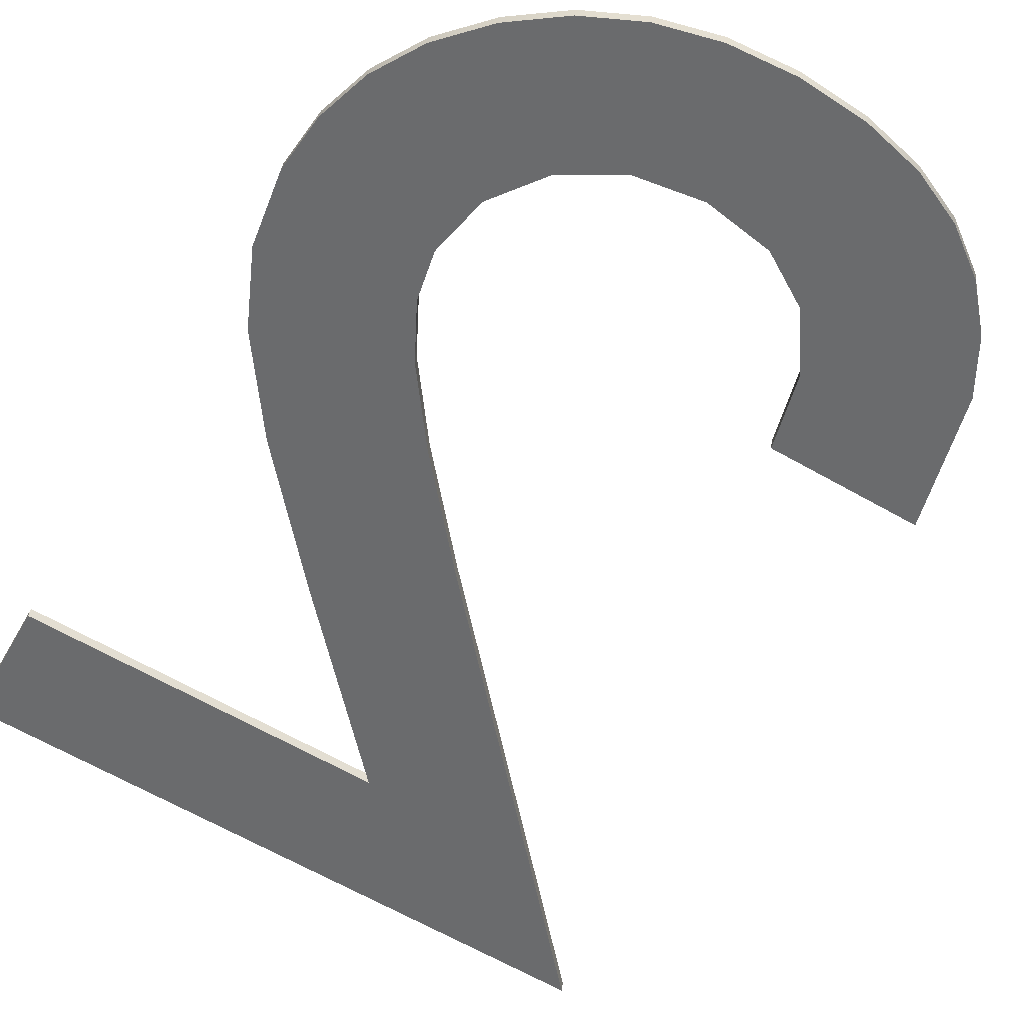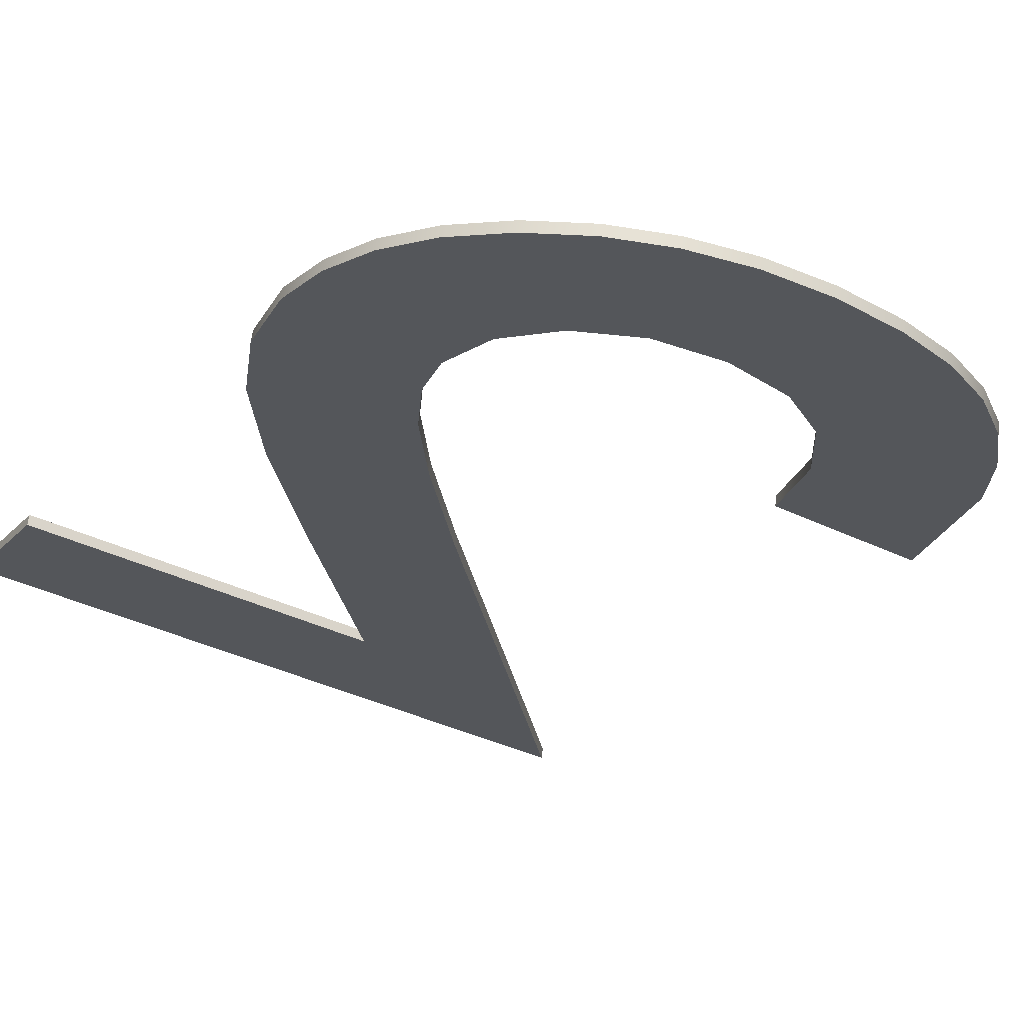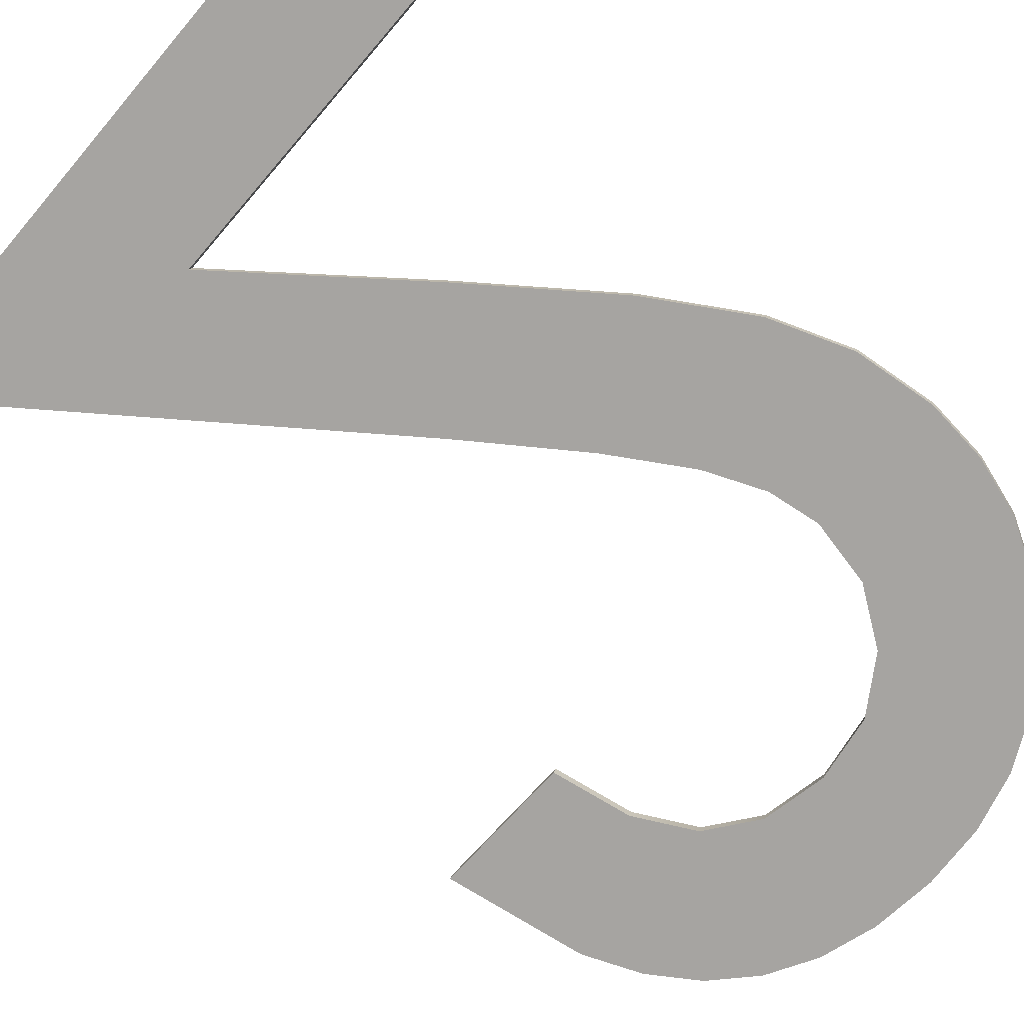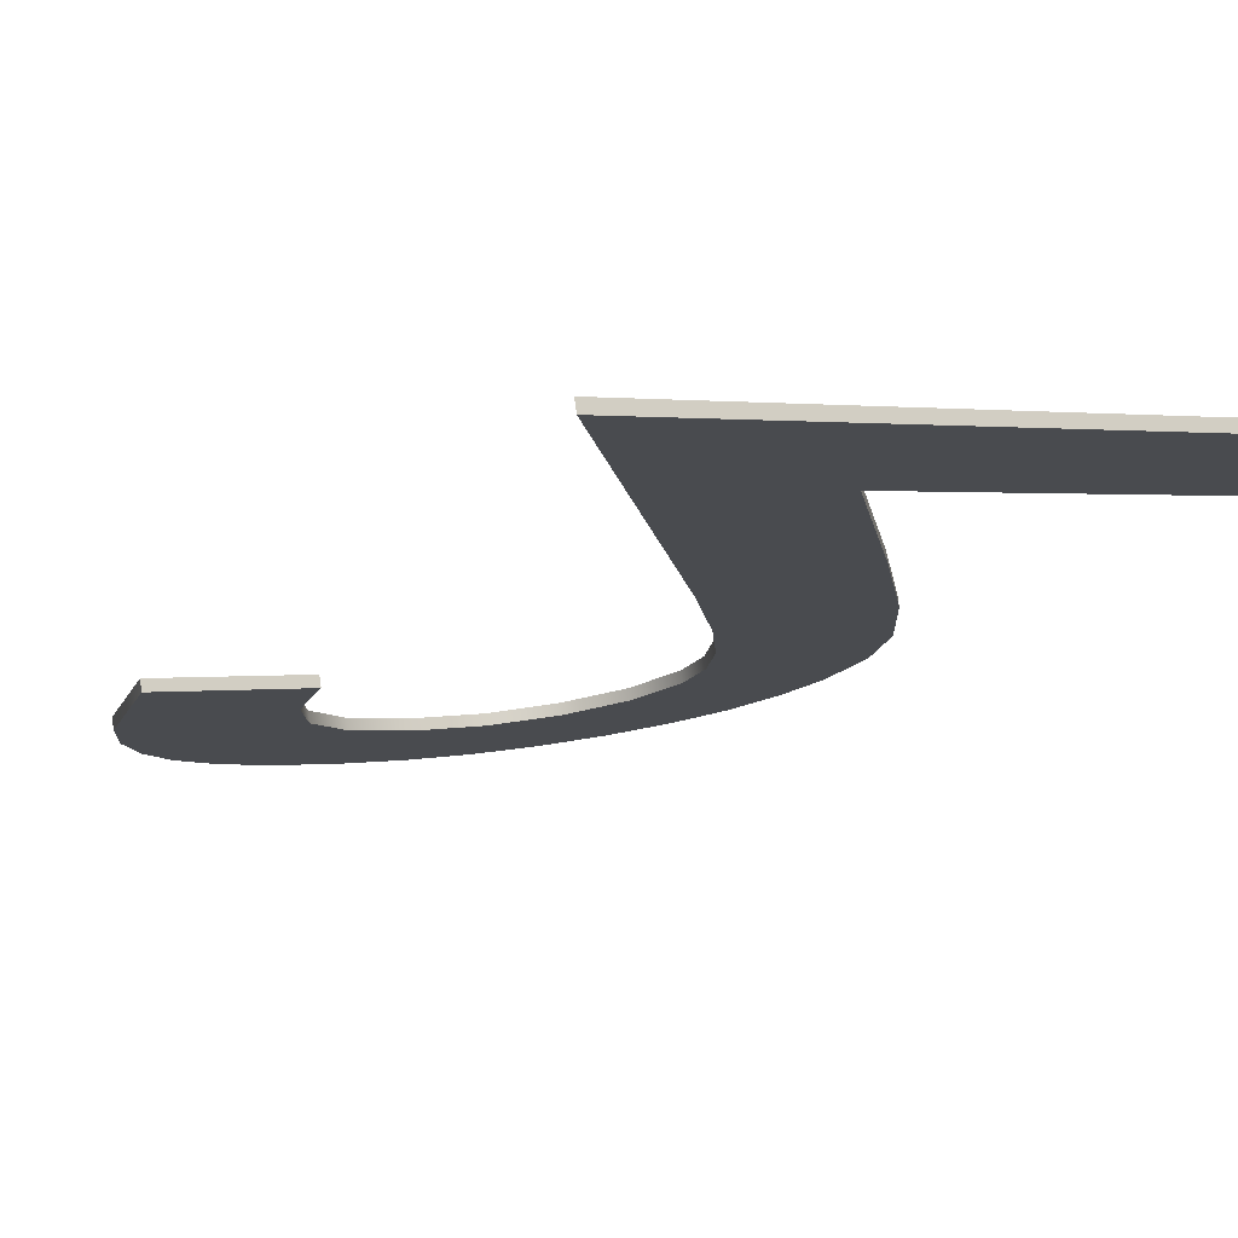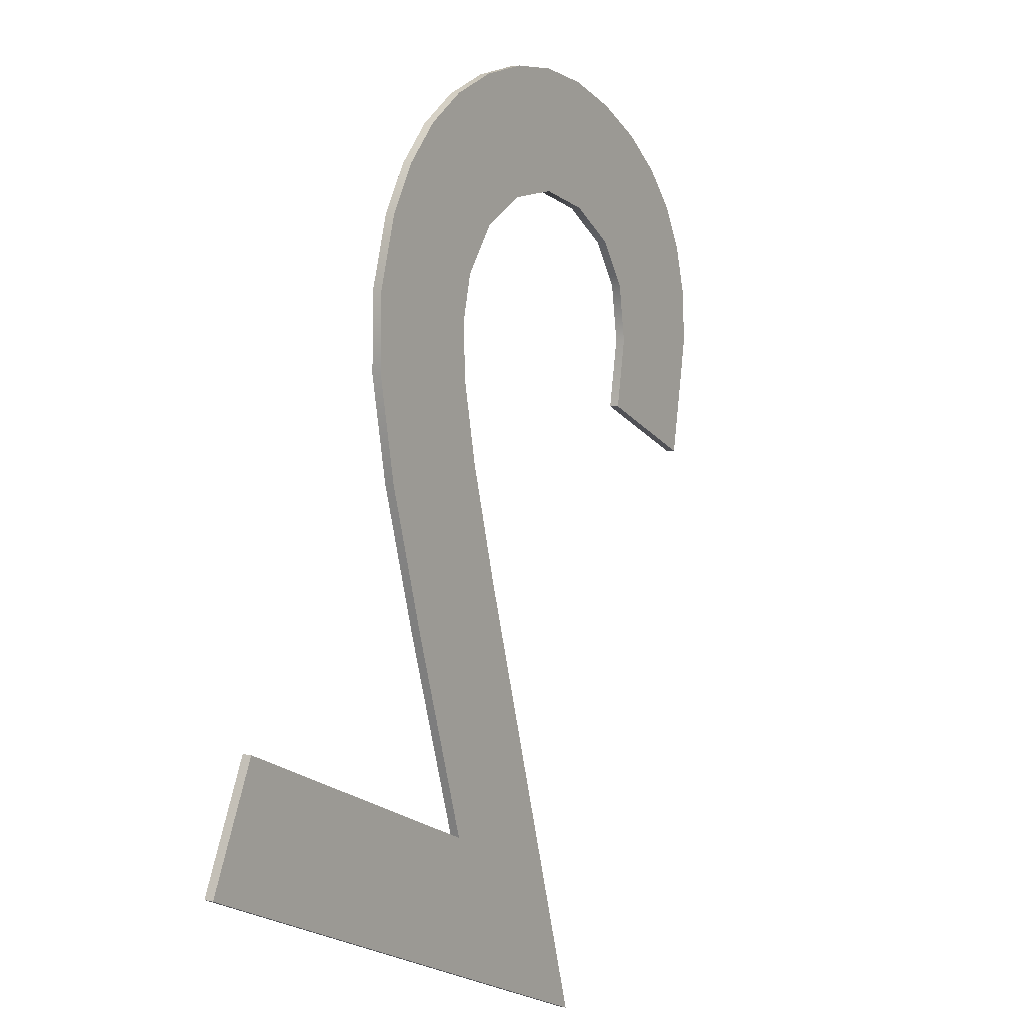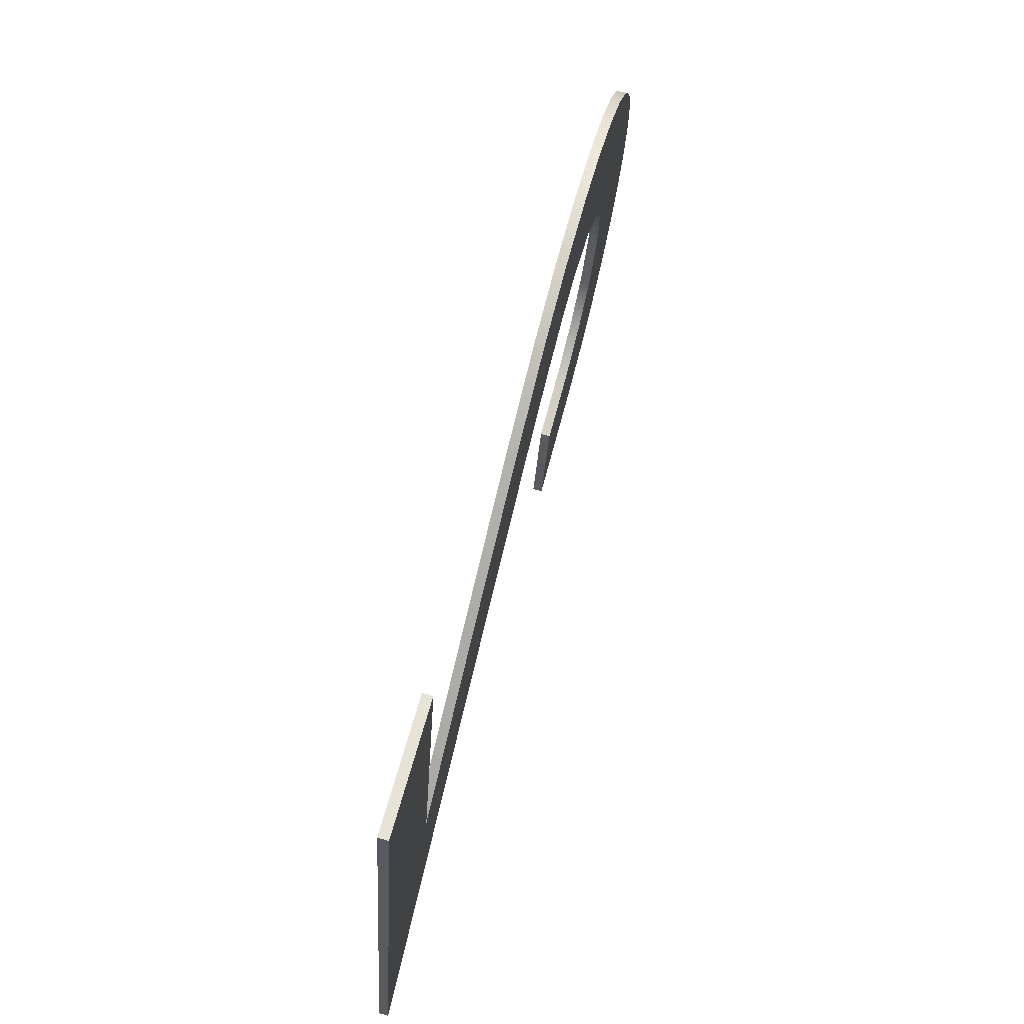
<metadata>
{"format":"obj","ext":"obj","renderer":"f3d","projection":"perspective","resolution":1024,"background":"white","views":[{"elev":-67.4,"azim":150.7,"up":"+Z"},{"elev":-38.9,"azim":148.9,"up":"+Z"},{"elev":-66.6,"azim":49.7,"up":"+Z"},{"elev":1.1,"azim":-32.0,"up":"+Z"},{"elev":-23.0,"azim":120.9,"up":"+Y"},{"elev":-26.4,"azim":86.9,"up":"+Y"}]}
</metadata>
<code>
o mesh3/mesh3-geometry#mesh3-geometry
v 0.7264 -0.2983 0.1982
v 0.7299 -0.2996 0.1985
v 0.7236 -0.2996 0.1985
v 0.7299 -0.2983 0.1982
v 0.7299 -0.2996 0.1986
v 0.7269 -0.2958 0.1975
v 0.7264 -0.2983 0.1983
v 0.7236 -0.2996 0.1986
v 0.7279 -0.2967 0.1978
v 0.7269 -0.2958 0.1976
v 0.7299 -0.2983 0.1983
v 0.7277 -0.2948 0.1973
v 0.7277 -0.2948 0.1974
v 0.7279 -0.2966 0.1978
v 0.7281 -0.2942 0.1971
v 0.7288 -0.2955 0.1974
v 0.7281 -0.2941 0.1972
v 0.7288 -0.2955 0.1975
v 0.7284 -0.2936 0.197
v 0.7284 -0.2936 0.1969
v 0.7294 -0.2946 0.1972
v 0.7285 -0.2932 0.1968
v 0.7294 -0.2946 0.1973
v 0.729 -0.2913 0.1963
v 0.7285 -0.2931 0.1969
v 0.7285 -0.2909 0.1962
v 0.7297 -0.2939 0.197
v 0.729 -0.2912 0.1964
v 0.7294 -0.2917 0.1964
v 0.7285 -0.2909 0.1963
v 0.7284 -0.2926 0.1968
v 0.7284 -0.2926 0.1967
v 0.7297 -0.2939 0.1971
v 0.7296 -0.2921 0.1965
v 0.7294 -0.2916 0.1965
v 0.728 -0.2921 0.1965
v 0.7298 -0.2932 0.1968
v 0.7296 -0.2921 0.1966
v 0.7298 -0.2926 0.1967
v 0.728 -0.2906 0.1962
v 0.728 -0.2921 0.1966
v 0.728 -0.2907 0.1961
v 0.7298 -0.2932 0.1969
v 0.7298 -0.2926 0.1968
v 0.7275 -0.2918 0.1964
v 0.7275 -0.2905 0.1962
v 0.7275 -0.2918 0.1965
v 0.7275 -0.2905 0.1961
v 0.7269 -0.2917 0.1964
v 0.7269 -0.2905 0.1962
v 0.7269 -0.2917 0.1965
v 0.7269 -0.2905 0.1961
v 0.7263 -0.2918 0.1964
v 0.7262 -0.2905 0.1962
v 0.7263 -0.2918 0.1965
v 0.7262 -0.2905 0.1961
v 0.7258 -0.2921 0.1965
v 0.7257 -0.2906 0.1962
v 0.7258 -0.2921 0.1966
v 0.7257 -0.2907 0.1961
v 0.7255 -0.2926 0.1967
v 0.7255 -0.2926 0.1968
v 0.7252 -0.2908 0.1963
v 0.7253 -0.2933 0.1968
v 0.7252 -0.2909 0.1962
v 0.7253 -0.2933 0.1969
v 0.7248 -0.2912 0.1964
v 0.7248 -0.2912 0.1963
v 0.7239 -0.2933 0.1968
v 0.7245 -0.2916 0.1965
v 0.7245 -0.2916 0.1964
v 0.7239 -0.2933 0.1969
v 0.7242 -0.2921 0.1965
v 0.7242 -0.292 0.1966
f 1 2 3
f 2 1 4
f 3 2 1
f 4 1 2
f 5 3 2
f 2 3 5
f 6 1 3
f 3 1 6
f 7 4 1
f 1 4 7
f 4 5 2
f 2 5 4
f 3 5 8
f 8 5 3
f 1 6 9
f 9 6 1
f 3 10 6
f 6 10 3
f 4 7 11
f 11 7 4
f 9 7 1
f 1 7 9
f 5 4 11
f 11 4 5
f 5 7 8
f 8 7 5
f 10 3 8
f 8 3 10
f 9 6 12
f 12 6 9
f 13 6 10
f 10 6 13
f 7 5 11
f 11 5 7
f 7 9 14
f 14 9 7
f 7 10 8
f 8 10 7
f 6 13 12
f 12 13 6
f 9 12 15
f 15 12 9
f 10 14 13
f 13 14 10
f 16 14 9
f 9 14 16
f 10 7 14
f 14 7 10
f 17 12 13
f 13 12 17
f 12 17 15
f 15 17 12
f 9 15 16
f 16 15 9
f 13 14 17
f 17 14 13
f 14 16 18
f 18 16 14
f 19 15 17
f 17 15 19
f 16 15 20
f 20 15 16
f 17 14 18
f 18 14 17
f 21 18 16
f 16 18 21
f 15 19 20
f 20 19 15
f 17 18 19
f 19 18 17
f 16 20 22
f 22 20 16
f 18 21 23
f 23 21 18
f 16 24 21
f 21 24 16
f 25 20 19
f 19 20 25
f 19 18 25
f 25 18 19
f 20 25 22
f 22 25 20
f 16 22 26
f 26 22 16
f 27 23 21
f 21 23 27
f 28 18 23
f 23 18 28
f 16 26 24
f 24 26 16
f 21 24 29
f 29 24 21
f 25 18 30
f 30 18 25
f 31 22 25
f 25 22 31
f 32 26 22
f 22 26 32
f 23 27 33
f 33 27 23
f 21 34 27
f 27 34 21
f 30 18 28
f 28 18 30
f 28 23 35
f 35 23 28
f 30 24 26
f 26 24 30
f 24 35 29
f 29 35 24
f 21 29 34
f 34 29 21
f 30 31 25
f 25 31 30
f 22 31 32
f 32 31 22
f 36 26 32
f 32 26 36
f 37 33 27
f 27 33 37
f 38 23 33
f 33 23 38
f 27 34 39
f 39 34 27
f 24 30 28
f 28 30 24
f 35 23 38
f 38 23 35
f 35 24 28
f 28 24 35
f 26 40 30
f 30 40 26
f 38 29 35
f 35 29 38
f 29 38 34
f 34 38 29
f 30 41 31
f 31 41 30
f 41 32 31
f 31 32 41
f 36 42 26
f 26 42 36
f 32 41 36
f 36 41 32
f 33 37 43
f 43 37 33
f 27 39 37
f 37 39 27
f 38 33 44
f 44 33 38
f 34 44 39
f 39 44 34
f 40 26 42
f 42 26 40
f 40 41 30
f 30 41 40
f 44 34 38
f 38 34 44
f 45 42 36
f 36 42 45
f 41 45 36
f 36 45 41
f 39 43 37
f 37 43 39
f 44 33 43
f 43 33 44
f 43 39 44
f 44 39 43
f 42 46 40
f 40 46 42
f 40 47 41
f 41 47 40
f 45 48 42
f 42 48 45
f 45 41 47
f 47 41 45
f 46 42 48
f 48 42 46
f 46 47 40
f 40 47 46
f 49 48 45
f 45 48 49
f 47 49 45
f 45 49 47
f 48 50 46
f 46 50 48
f 46 51 47
f 47 51 46
f 49 52 48
f 48 52 49
f 49 47 51
f 51 47 49
f 50 48 52
f 52 48 50
f 50 51 46
f 46 51 50
f 53 52 49
f 49 52 53
f 51 53 49
f 49 53 51
f 52 54 50
f 50 54 52
f 50 55 51
f 51 55 50
f 53 56 52
f 52 56 53
f 53 51 55
f 55 51 53
f 54 52 56
f 56 52 54
f 54 55 50
f 50 55 54
f 57 56 53
f 53 56 57
f 55 57 53
f 53 57 55
f 56 58 54
f 54 58 56
f 54 59 55
f 55 59 54
f 57 60 56
f 56 60 57
f 57 55 59
f 59 55 57
f 58 56 60
f 60 56 58
f 58 59 54
f 54 59 58
f 61 60 57
f 57 60 61
f 62 57 59
f 59 57 62
f 60 63 58
f 58 63 60
f 58 62 59
f 59 62 58
f 64 60 61
f 61 60 64
f 57 62 61
f 61 62 57
f 63 60 65
f 65 60 63
f 63 66 58
f 58 66 63
f 58 66 62
f 62 66 58
f 64 65 60
f 60 65 64
f 61 66 64
f 64 66 61
f 66 61 62
f 62 61 66
f 65 67 63
f 63 67 65
f 67 66 63
f 63 66 67
f 64 68 65
f 65 68 64
f 66 69 64
f 64 69 66
f 67 65 68
f 68 65 67
f 70 66 67
f 67 66 70
f 64 71 68
f 68 71 64
f 69 66 72
f 72 66 69
f 73 64 69
f 69 64 73
f 71 67 68
f 68 67 71
f 74 66 70
f 70 66 74
f 67 71 70
f 70 71 67
f 64 73 71
f 71 73 64
f 66 74 72
f 72 74 66
f 74 69 72
f 72 69 74
f 69 74 73
f 73 74 69
f 70 73 74
f 74 73 70
f 73 70 71
f 71 70 73

</code>
